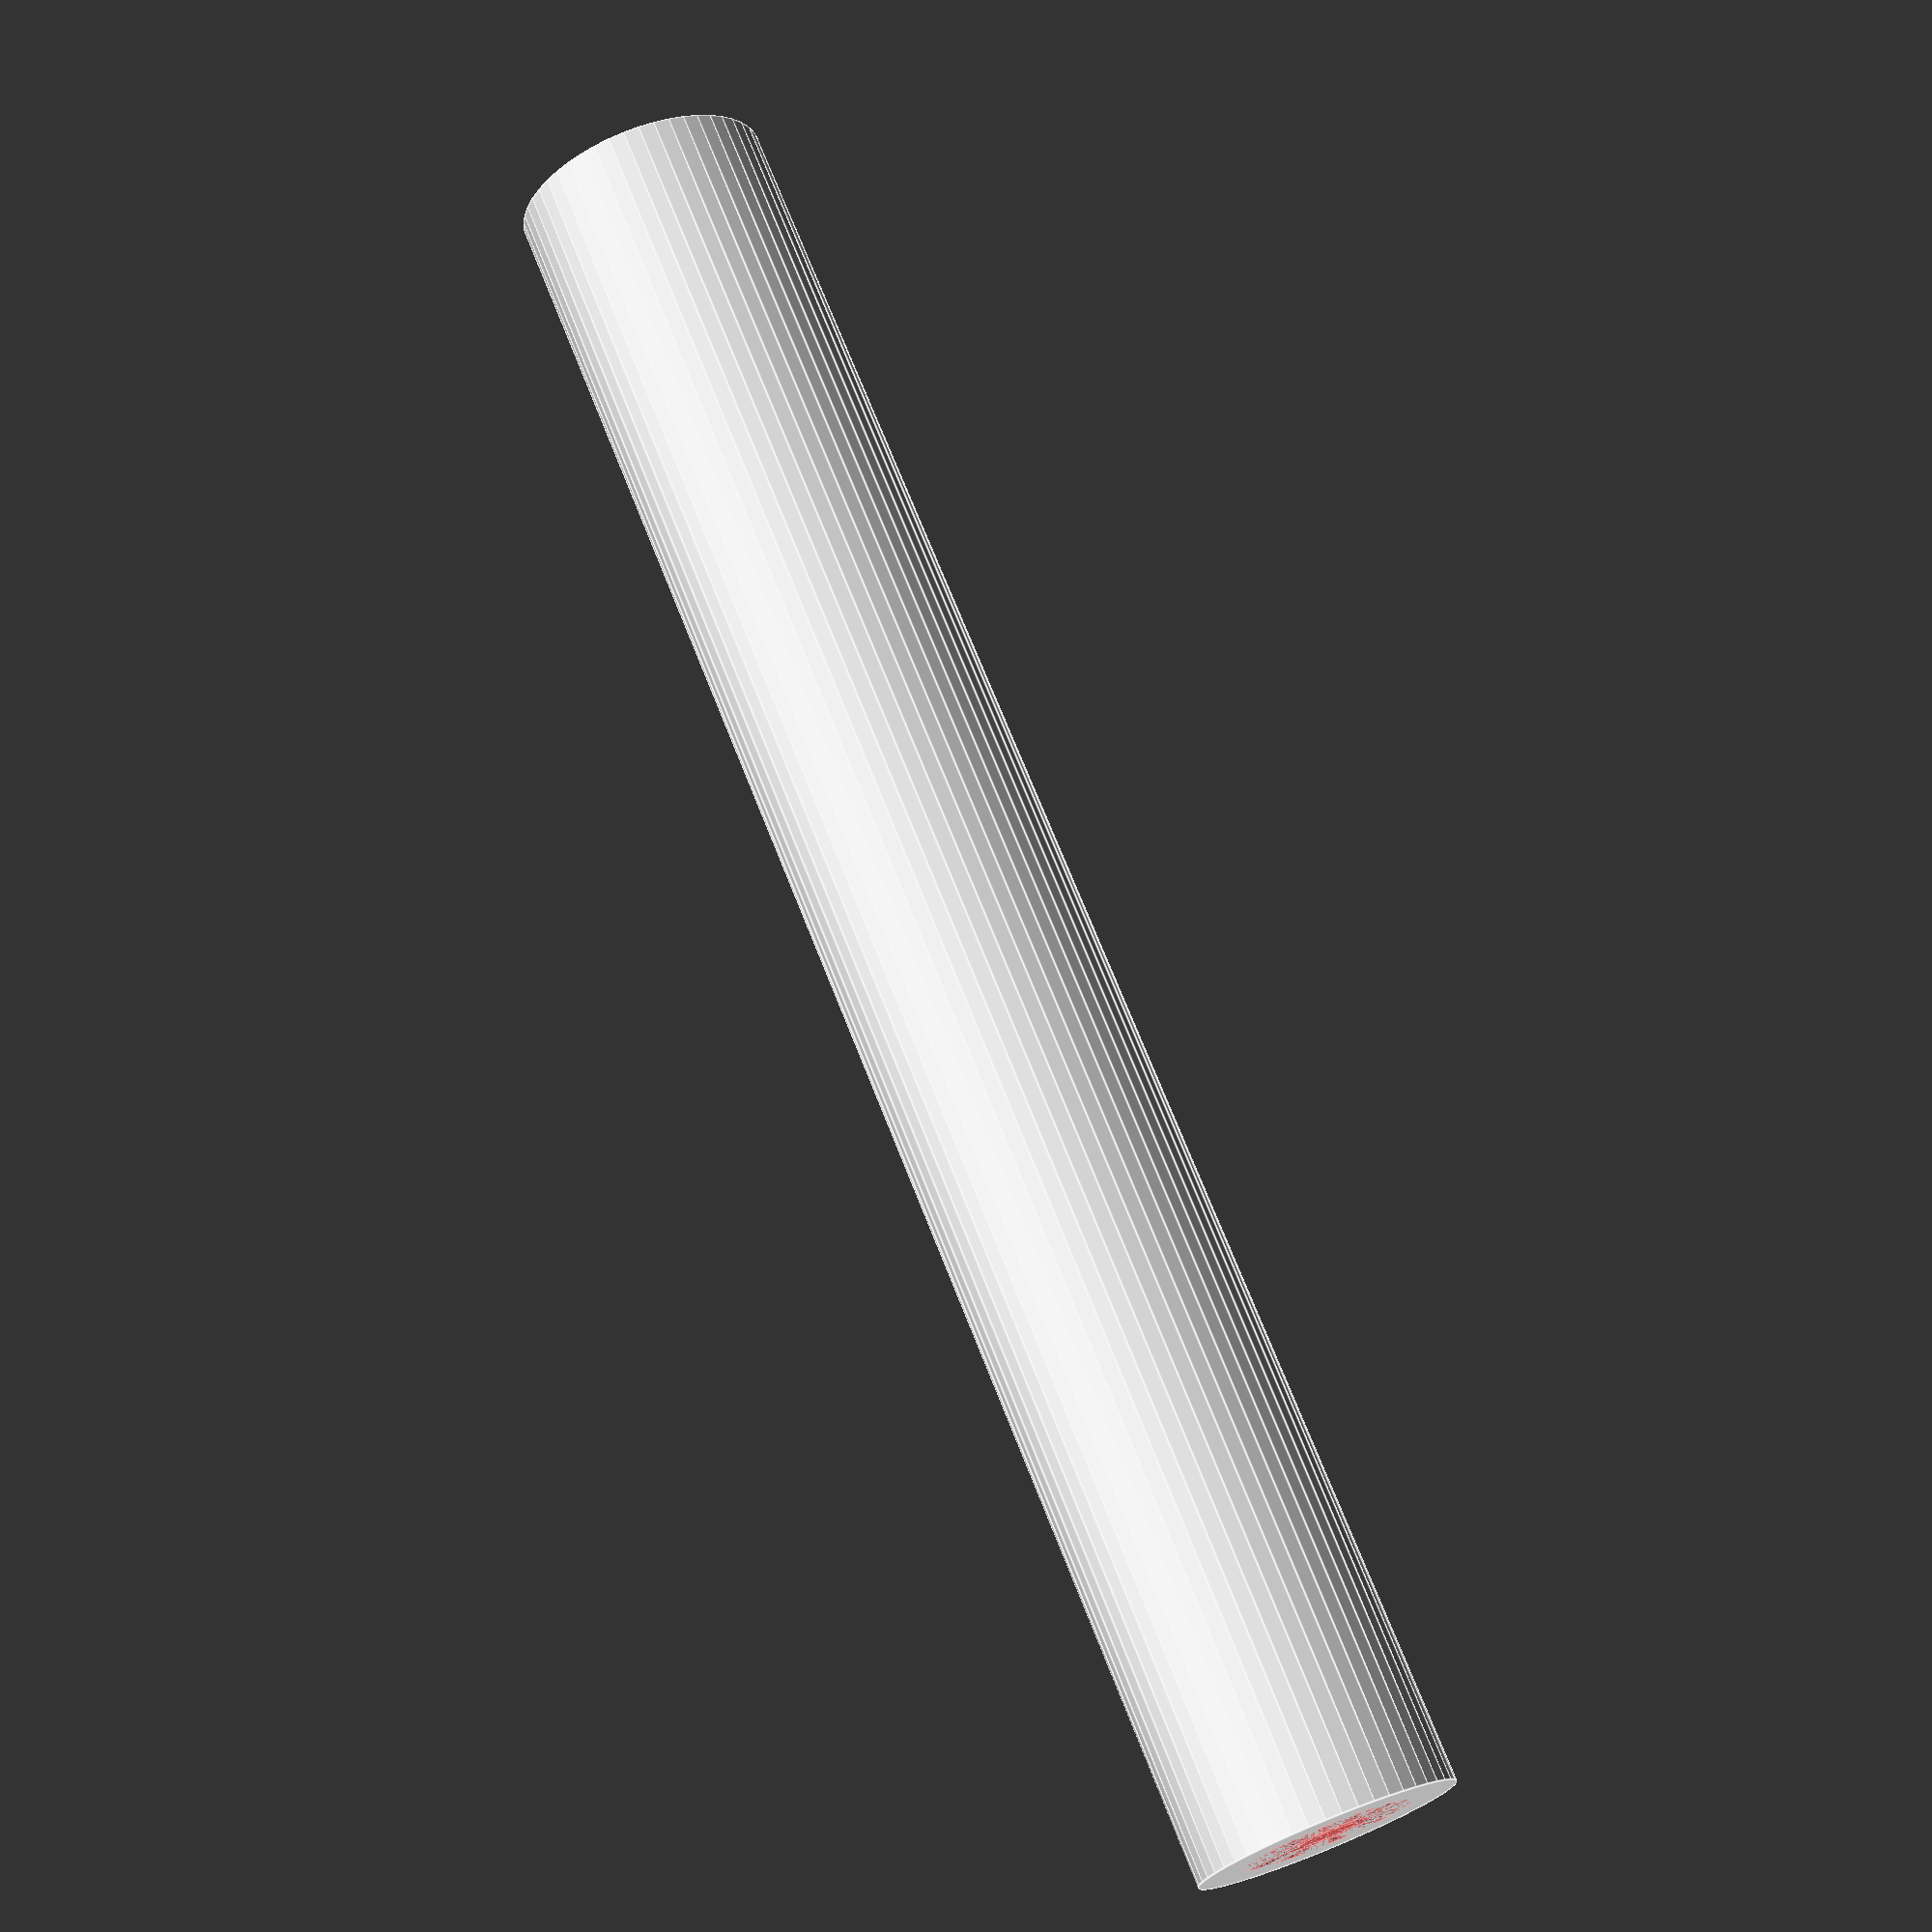
<openscad>
$fn = 50;


difference() {
	union() {
		translate(v = [0, 0, -140.0000000000]) {
			cylinder(h = 140, r = 10.0000000000);
		}
	}
	union() {
		translate(v = [0, 0, 0]) {
			rotate(a = [0, 0, 0]) {
				difference() {
					union() {
						#translate(v = [0, 0, -140.0000000000]) {
							cylinder(h = 140, r = 2.2500000000);
						}
						#translate(v = [0, 0, -6]) {
							cylinder(h = 6, r = 10.0000000000, r1 = 3.2500000000, r2 = 6.5000000000);
						}
						#translate(v = [0, 0, -140.0000000000]) {
							cylinder(h = 140, r = 3.2500000000);
						}
						#translate(v = [0, 0, -140.0000000000]) {
							cylinder(h = 140, r = 2.2500000000);
						}
					}
					union();
				}
			}
		}
	}
}
</openscad>
<views>
elev=288.0 azim=192.8 roll=338.4 proj=p view=edges
</views>
